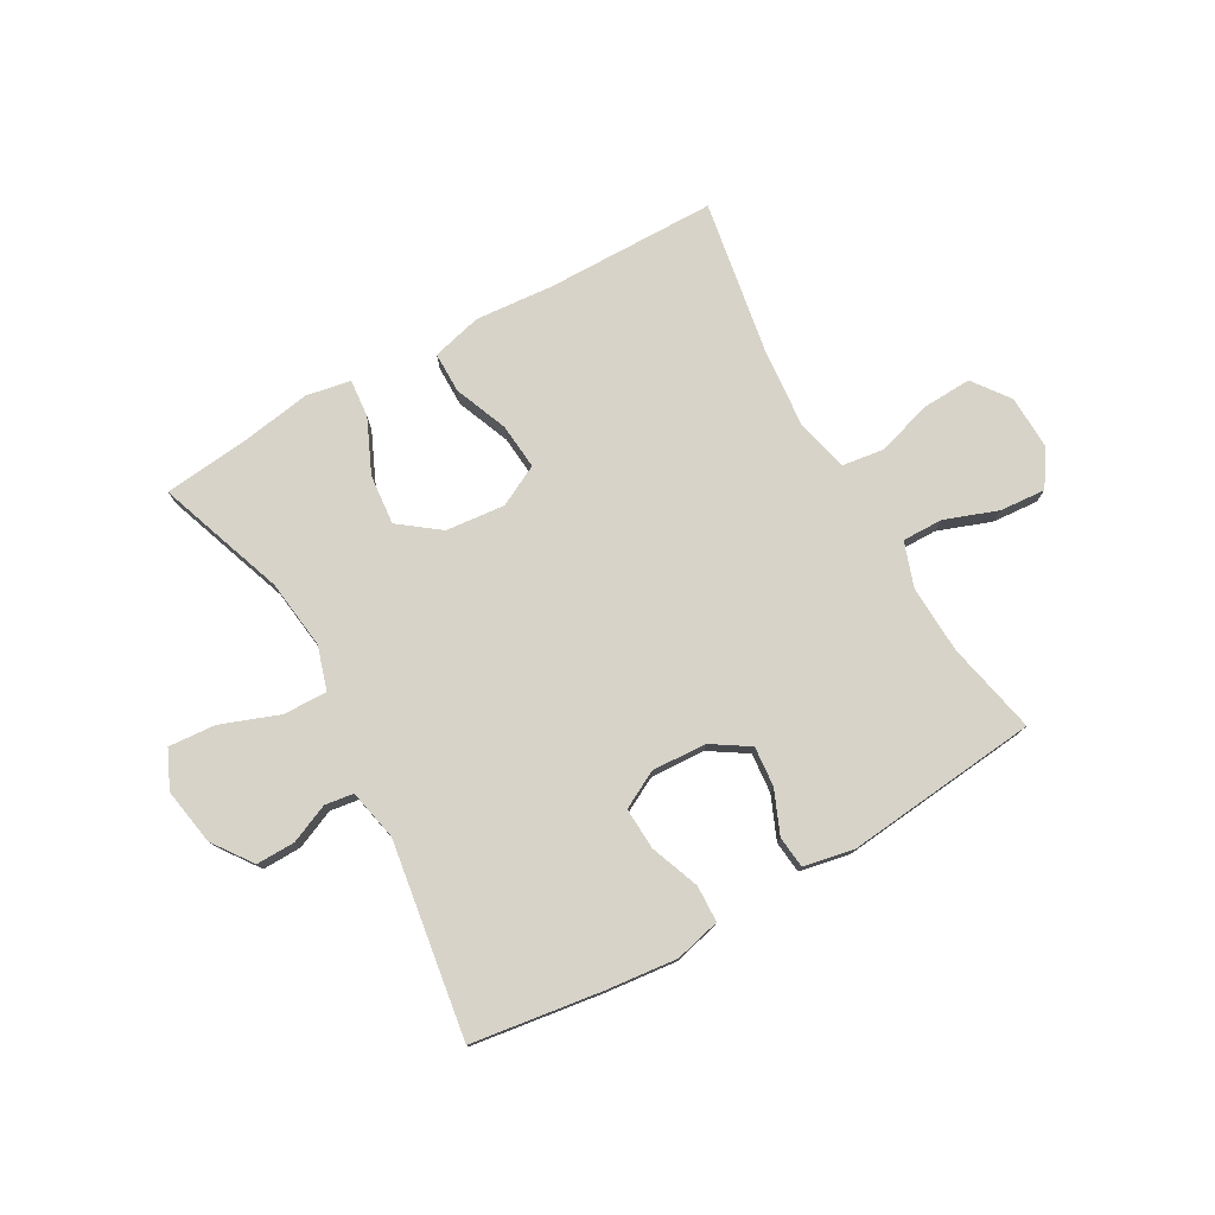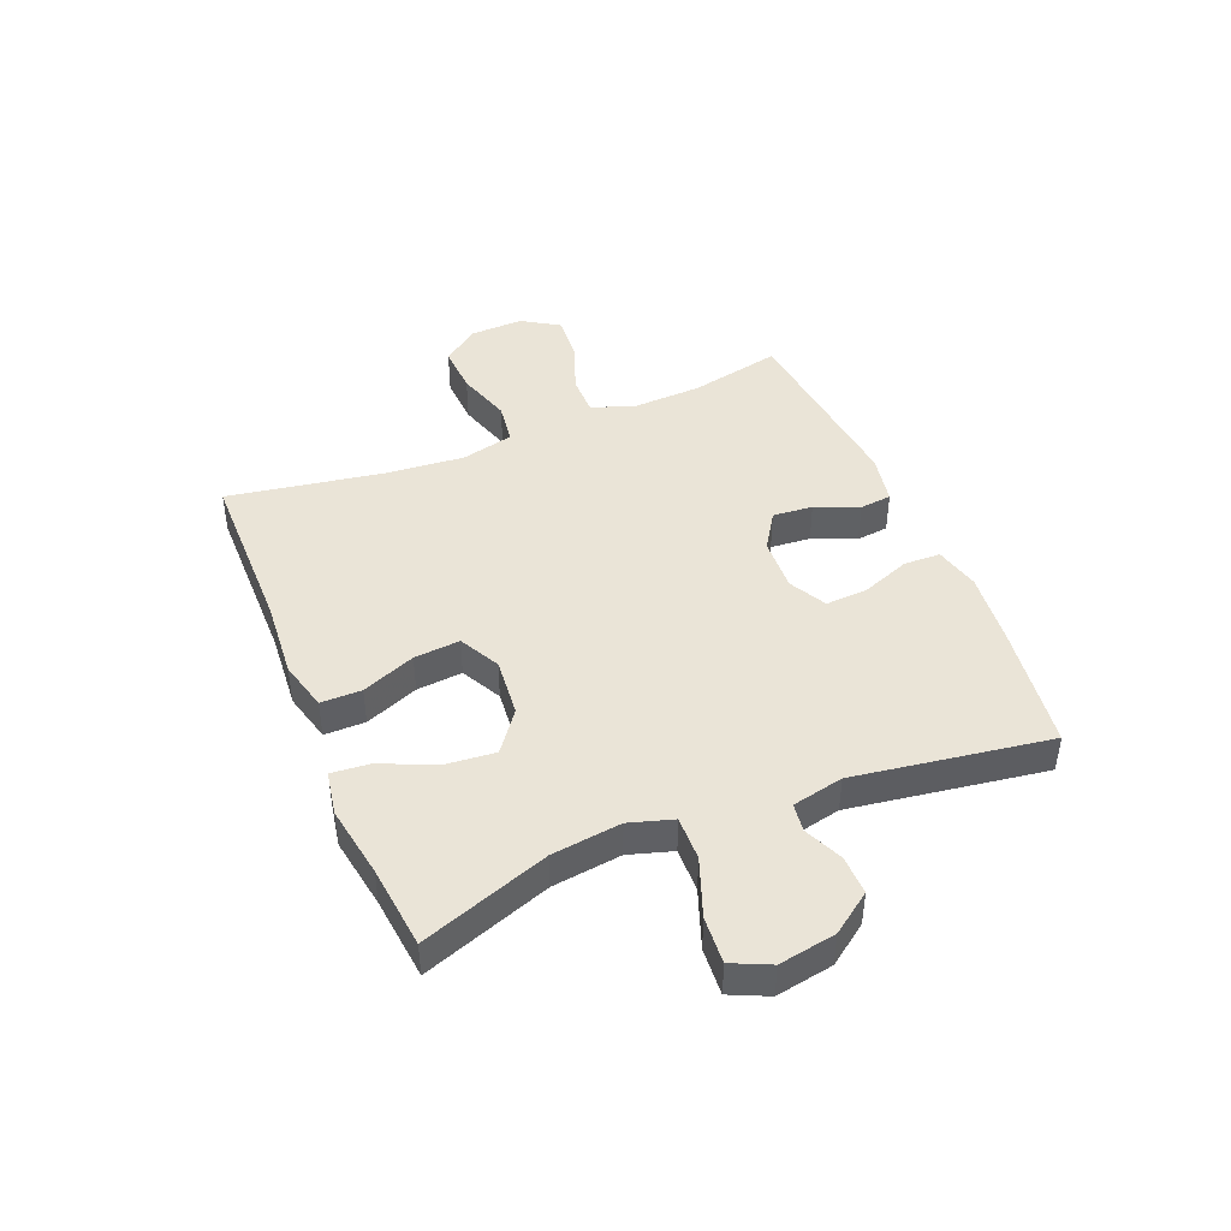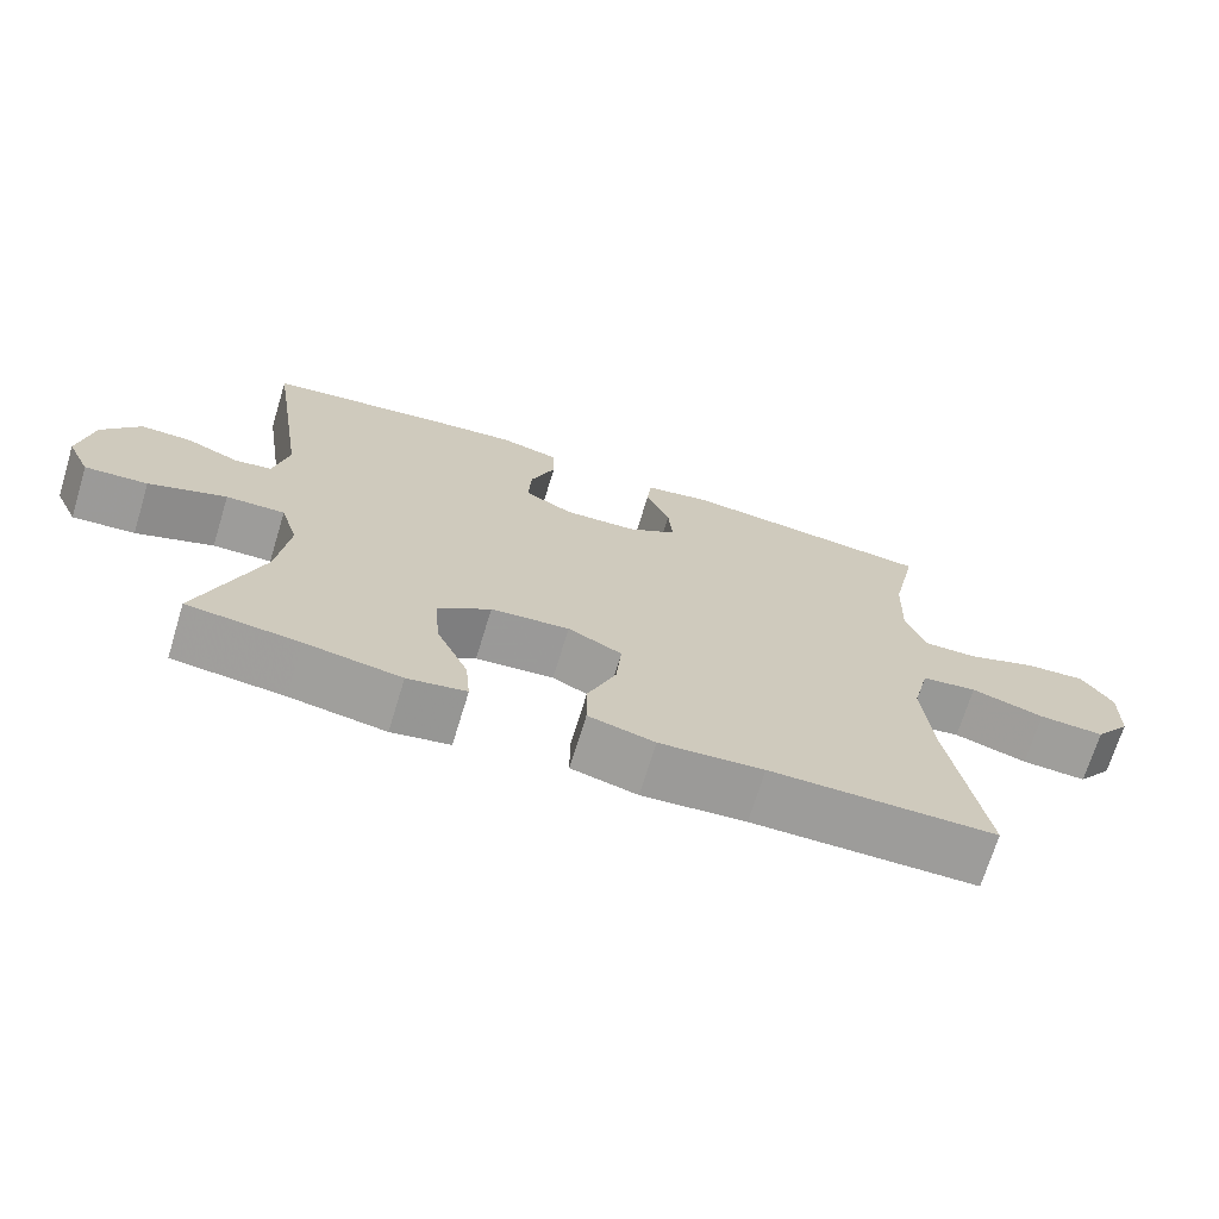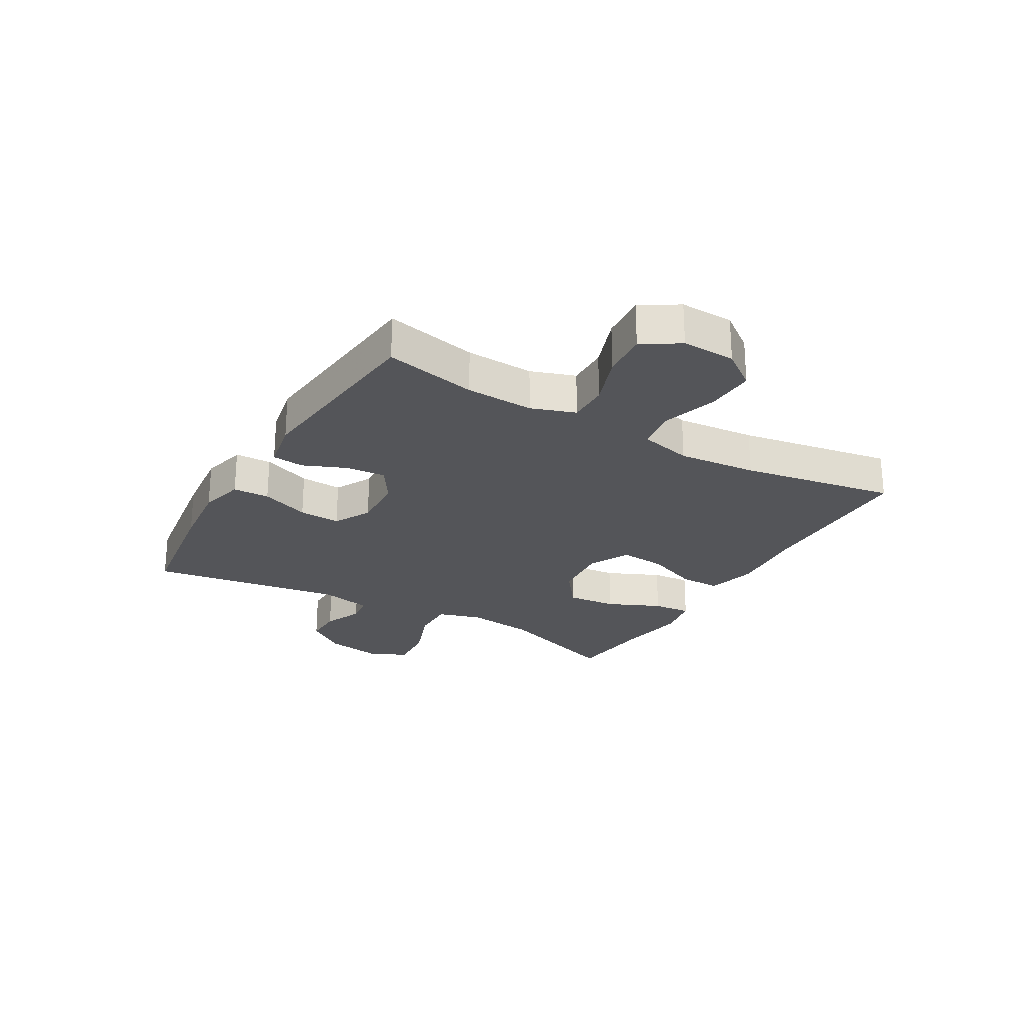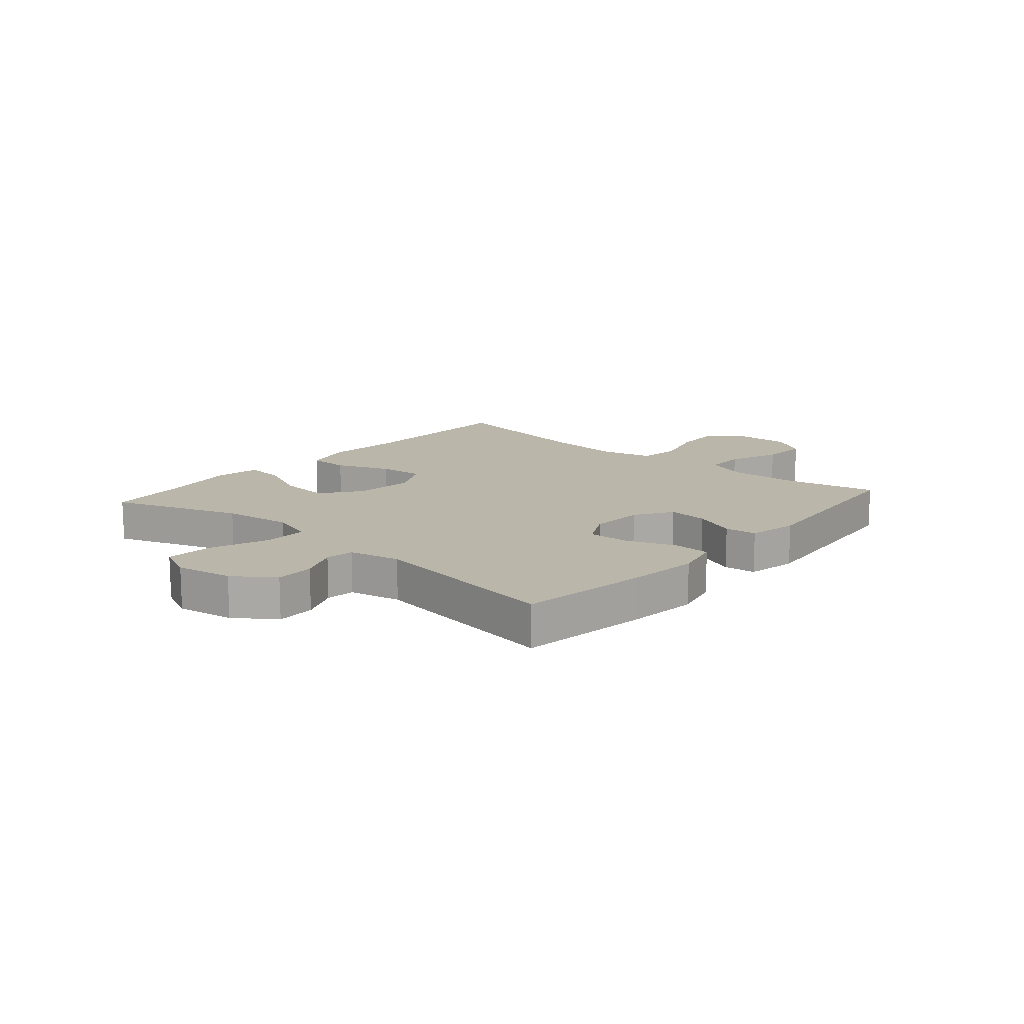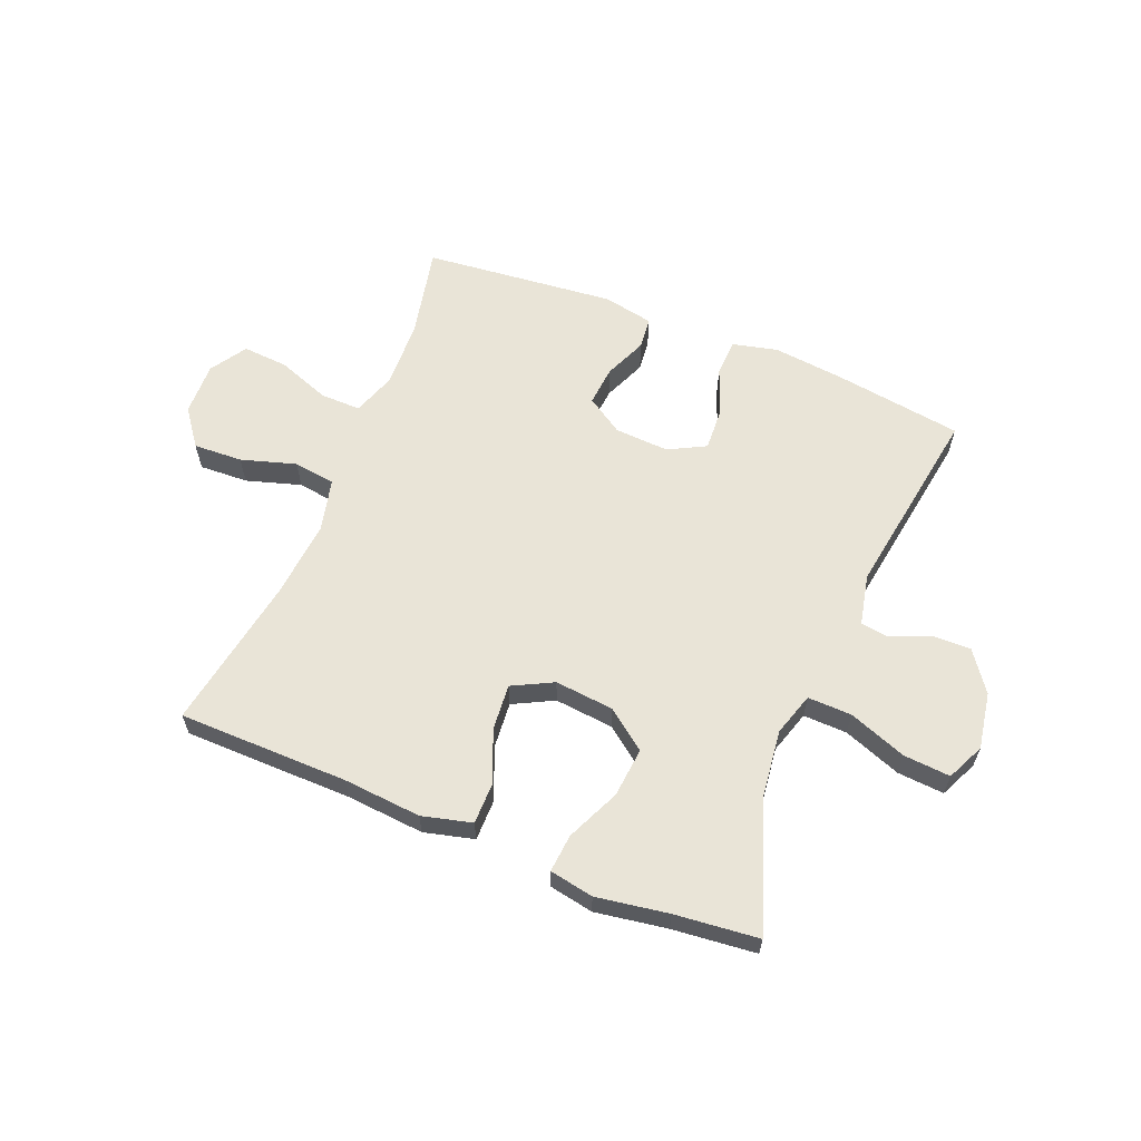
<metadata>
{"format":"obj","ext":"obj","renderer":"f3d","projection":"perspective","resolution":1024,"background":"white","views":[{"elev":77.2,"azim":-29.4,"up":"+Y"},{"elev":43.8,"azim":-112.4,"up":"+Y"},{"elev":-70.4,"azim":-17.0,"up":"+Z"},{"elev":-24.7,"azim":59.9,"up":"+Y"},{"elev":14.0,"azim":-49.0,"up":"+Y"},{"elev":61.1,"azim":-157.8,"up":"+Y"}]}
</metadata>
<code>
v -0.5 0.07 0.5
v -0.276 0.07 0.532
v -0.154 0.07 0.545
v -0.076 0.07 0.526
v -0.074 0.07 0.463
v -0.106 0.07 0.379
v -0.11 0.07 0.307
v -0.046 0.07 0.273
v 0.048 0.07 0.278
v 0.112 0.07 0.319
v 0.106 0.07 0.388
v 0.075 0.07 0.462
v 0.081 0.07 0.517
v 0.168 0.07 0.534
v 0.5 0.07 0.5
v 0.466 0.07 0.341
v 0.461 0.07 0.224
v 0.487 0.07 0.148
v 0.557 0.07 0.149
v 0.648 0.07 0.182
v 0.727 0.07 0.188
v 0.767 0.07 0.125
v 0.764 0.07 0.033
v 0.717 0.07 -0.03
v 0.632 0.07 -0.026
v 0.537 0.07 0.003
v 0.465 0.07 -0.007
v 0.443 0.07 -0.098
v 0.455 0.07 -0.234
v 0.5 0.07 -0.5
v 0.207 0.07 -0.503
v 0.072 0.07 -0.514
v -0.014 0.07 -0.492
v -0.014 0.07 -0.422
v 0.023 0.07 -0.33
v 0.03 0.07 -0.251
v -0.04 0.07 -0.215
v -0.142 0.07 -0.225
v -0.211 0.07 -0.277
v -0.203 0.07 -0.363
v -0.162 0.07 -0.455
v -0.156 0.07 -0.521
v -0.232 0.07 -0.535
v -0.356 0.07 -0.515
v -0.5 0.07 -0.5
v -0.422 0.07 -0.28
v -0.407 0.07 -0.161
v -0.43 0.07 -0.086
v -0.506 0.07 -0.088
v -0.606 0.07 -0.125
v -0.687 0.07 -0.131
v -0.717 0.07 -0.066
v -0.7 0.07 0.032
v -0.651 0.07 0.1
v -0.584 0.07 0.099
v -0.517 0.07 0.07
v -0.468 0.07 0.077
v -0.449 0.07 0.165
v -0.5 0 0.5
v -0.276 0 0.532
v -0.154 0 0.545
v -0.076 0 0.526
v -0.074 0 0.463
v -0.106 0 0.379
v -0.11 0 0.307
v -0.046 0 0.273
v 0.048 0 0.278
v 0.112 0 0.319
v 0.106 0 0.388
v 0.075 0 0.462
v 0.081 0 0.517
v 0.168 0 0.534
v 0.5 0 0.5
v 0.466 0 0.341
v 0.461 0 0.224
v 0.487 0 0.148
v 0.557 0 0.149
v 0.648 0 0.182
v 0.727 0 0.188
v 0.767 0 0.125
v 0.764 0 0.033
v 0.717 0 -0.03
v 0.632 0 -0.026
v 0.537 0 0.003
v 0.465 0 -0.007
v 0.443 0 -0.098
v 0.455 0 -0.234
v 0.5 0 -0.5
v 0.207 0 -0.503
v 0.072 0 -0.514
v -0.014 0 -0.492
v -0.014 0 -0.422
v 0.023 0 -0.33
v 0.03 0 -0.251
v -0.04 0 -0.215
v -0.142 0 -0.225
v -0.211 0 -0.277
v -0.203 0 -0.363
v -0.162 0 -0.455
v -0.156 0 -0.521
v -0.232 0 -0.535
v -0.356 0 -0.515
v -0.5 0 -0.5
v -0.422 0 -0.28
v -0.407 0 -0.161
v -0.43 0 -0.086
v -0.506 0 -0.088
v -0.606 0 -0.125
v -0.687 0 -0.131
v -0.717 0 -0.066
v -0.7 0 0.032
v -0.651 0 0.1
v -0.584 0 0.099
v -0.517 0 0.07
v -0.468 0 0.077
v -0.449 0 0.165
f 53 54 55 56
f 53 56 57
f 52 53 57
f 49 50 51 52
f 48 49 52 57
f 47 48 57 58
f 44 45 46
f 44 46 47
f 43 44 47 58
f 40 41 42 43
f 39 40 43 58
f 32 33 34 35
f 31 32 35 36
f 29 30 31 36
f 28 29 36 37
f 23 24 25 26
f 21 22 23 26
f 19 20 21 26
f 18 19 26 27
f 17 18 27 28
f 13 14 15 16
f 11 12 13 16
f 10 11 16 17
f 9 10 17 28
f 3 4 5 6
f 3 6 7
f 2 3 7
f 1 2 7
f 38 39 58 1
f 8 9 28 37
f 8 37 38
f 1 7 8 38
f 114 113 112 111
f 115 114 111
f 115 111 110
f 110 109 108 107
f 115 110 107 106
f 116 115 106 105
f 104 103 102
f 105 104 102
f 116 105 102 101
f 101 100 99 98
f 116 101 98 97
f 93 92 91 90
f 94 93 90 89
f 94 89 88 87
f 95 94 87 86
f 84 83 82 81
f 84 81 80 79
f 84 79 78 77
f 85 84 77 76
f 86 85 76 75
f 74 73 72 71
f 74 71 70 69
f 75 74 69 68
f 86 75 68 67
f 64 63 62 61
f 65 64 61
f 65 61 60
f 65 60 59
f 59 116 97 96
f 95 86 67 66
f 96 95 66
f 96 66 65 59
f 1 59 60 2
f 2 60 61 3
f 3 61 62 4
f 4 62 63 5
f 5 63 64 6
f 6 64 65 7
f 7 65 66 8
f 8 66 67 9
f 9 67 68 10
f 10 68 69 11
f 11 69 70 12
f 12 70 71 13
f 13 71 72 14
f 14 72 73 15
f 15 73 74 16
f 16 74 75 17
f 17 75 76 18
f 18 76 77 19
f 19 77 78 20
f 20 78 79 21
f 21 79 80 22
f 22 80 81 23
f 23 81 82 24
f 24 82 83 25
f 25 83 84 26
f 26 84 85 27
f 27 85 86 28
f 28 86 87 29
f 29 87 88 30
f 30 88 89 31
f 31 89 90 32
f 32 90 91 33
f 33 91 92 34
f 34 92 93 35
f 35 93 94 36
f 36 94 95 37
f 37 95 96 38
f 38 96 97 39
f 39 97 98 40
f 40 98 99 41
f 41 99 100 42
f 42 100 101 43
f 43 101 102 44
f 44 102 103 45
f 45 103 104 46
f 46 104 105 47
f 47 105 106 48
f 48 106 107 49
f 49 107 108 50
f 50 108 109 51
f 51 109 110 52
f 52 110 111 53
f 53 111 112 54
f 54 112 113 55
f 55 113 114 56
f 56 114 115 57
f 57 115 116 58
f 58 116 59 1

</code>
